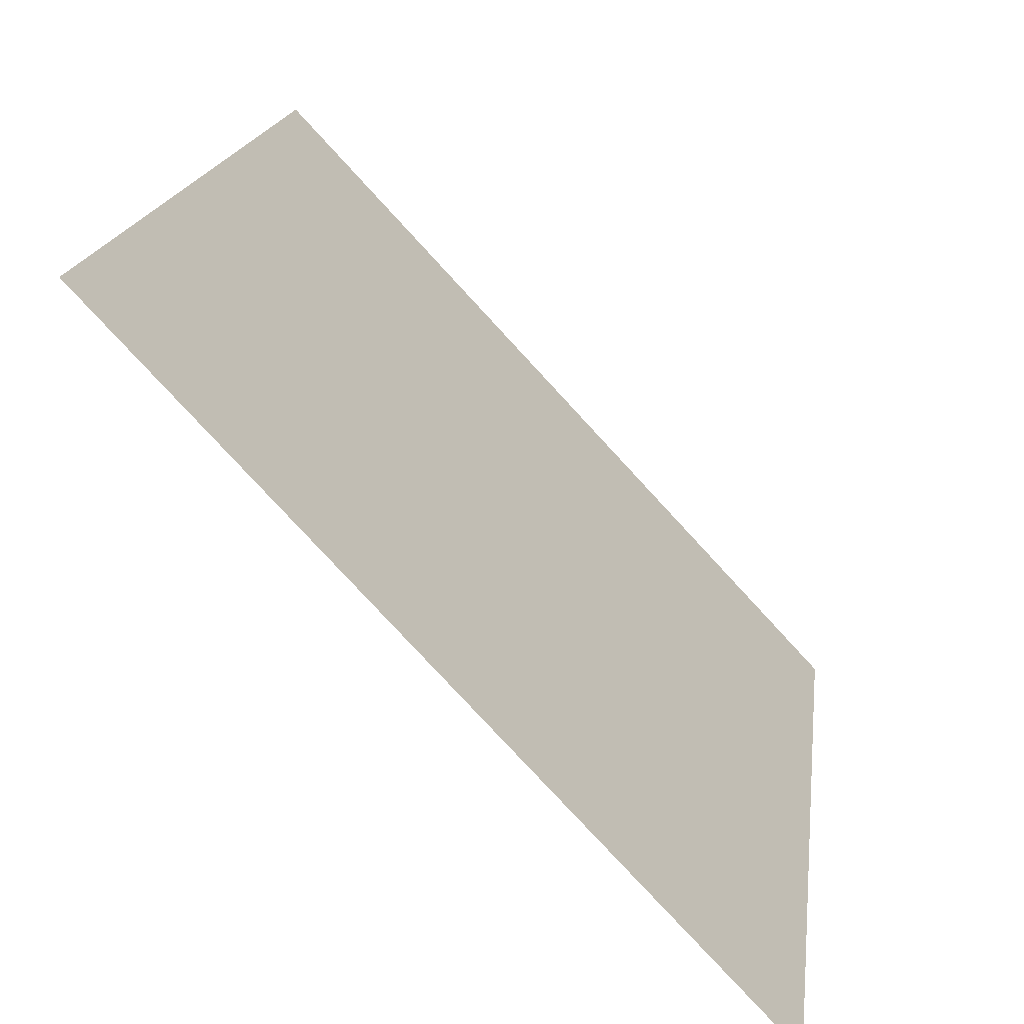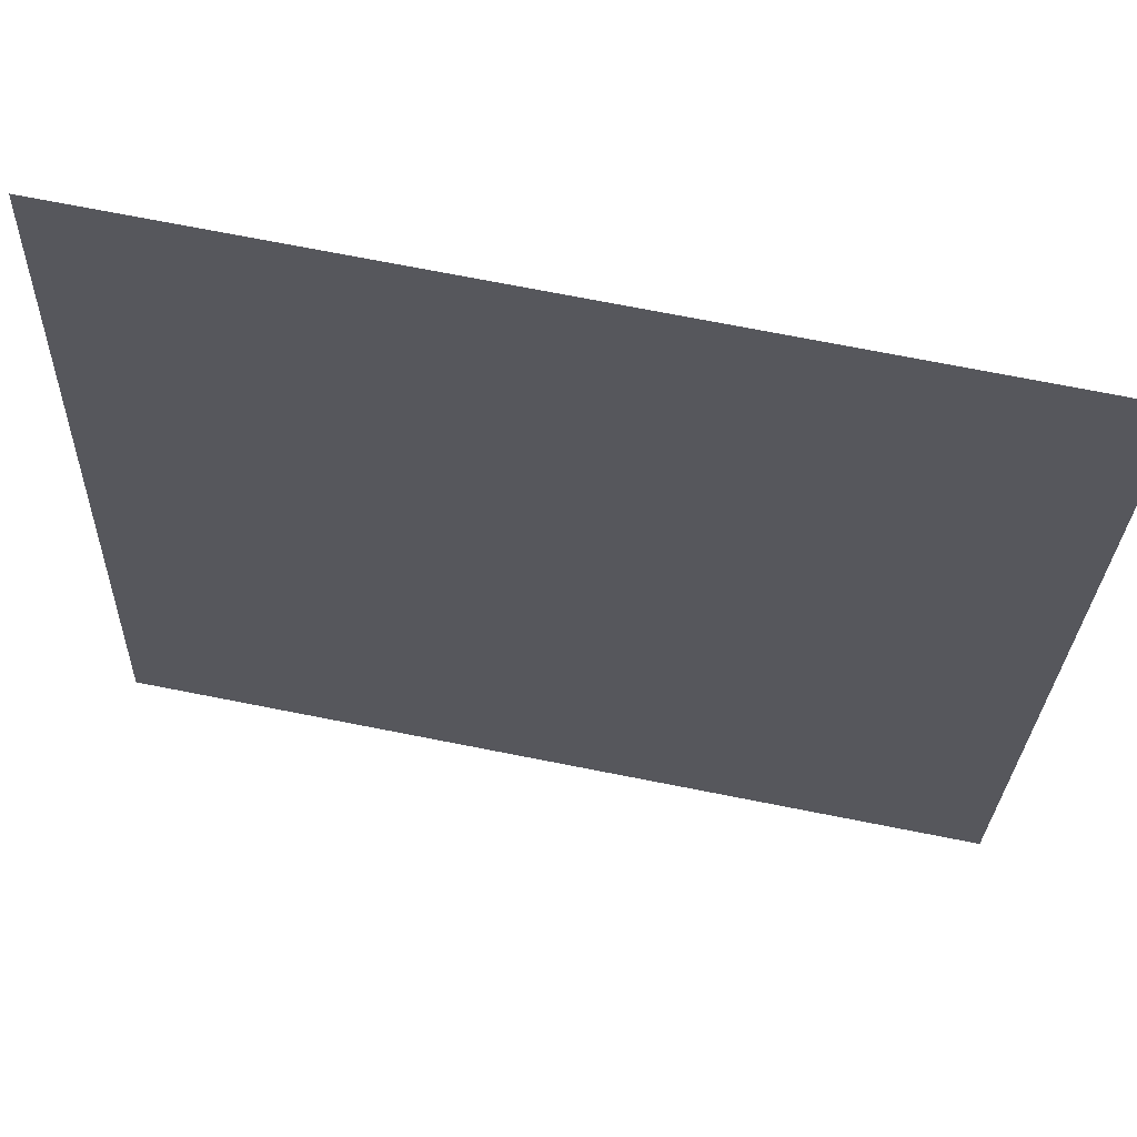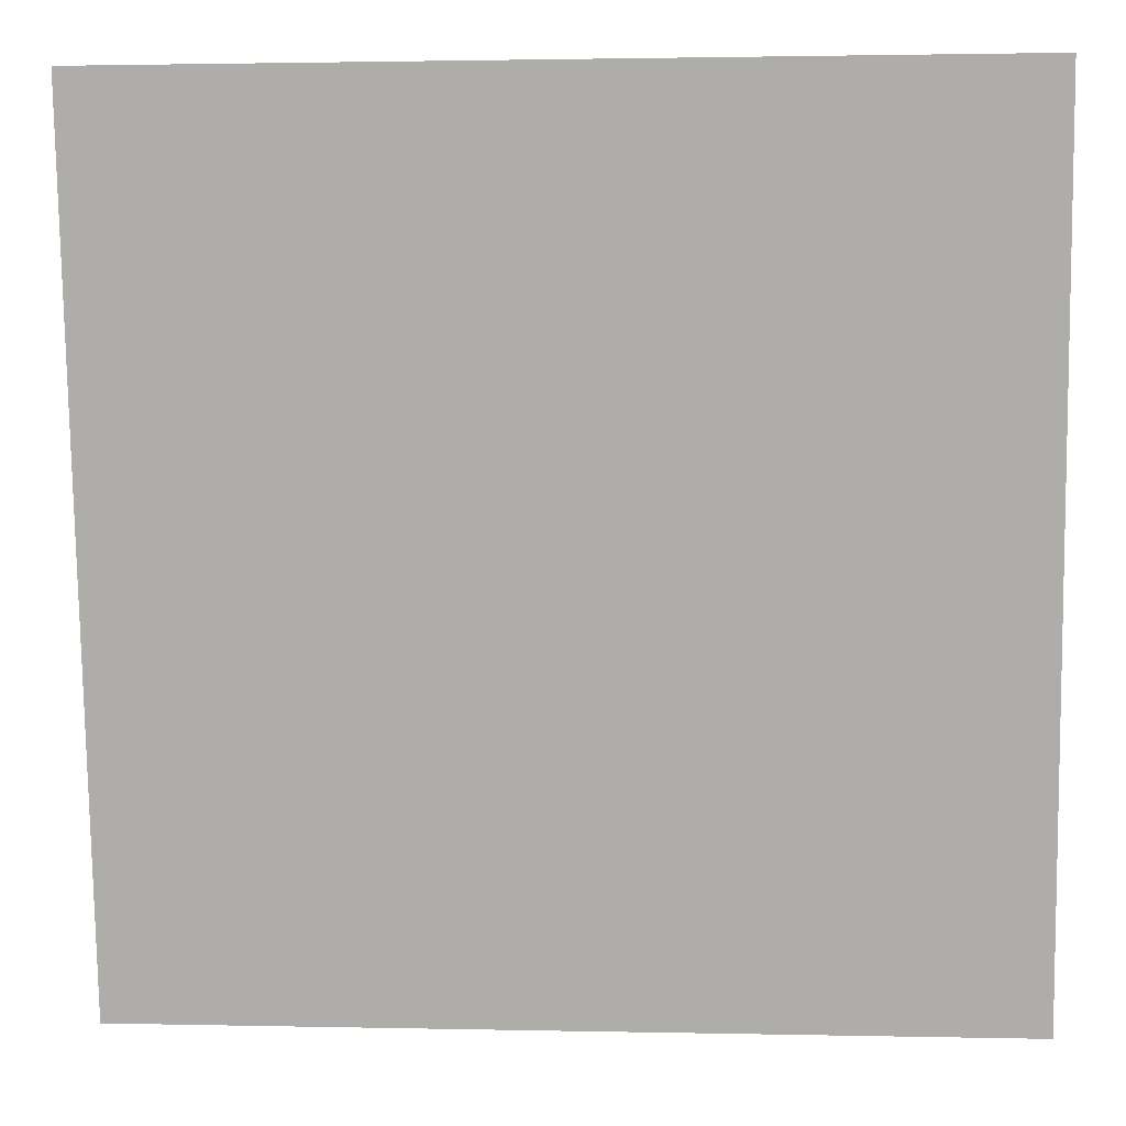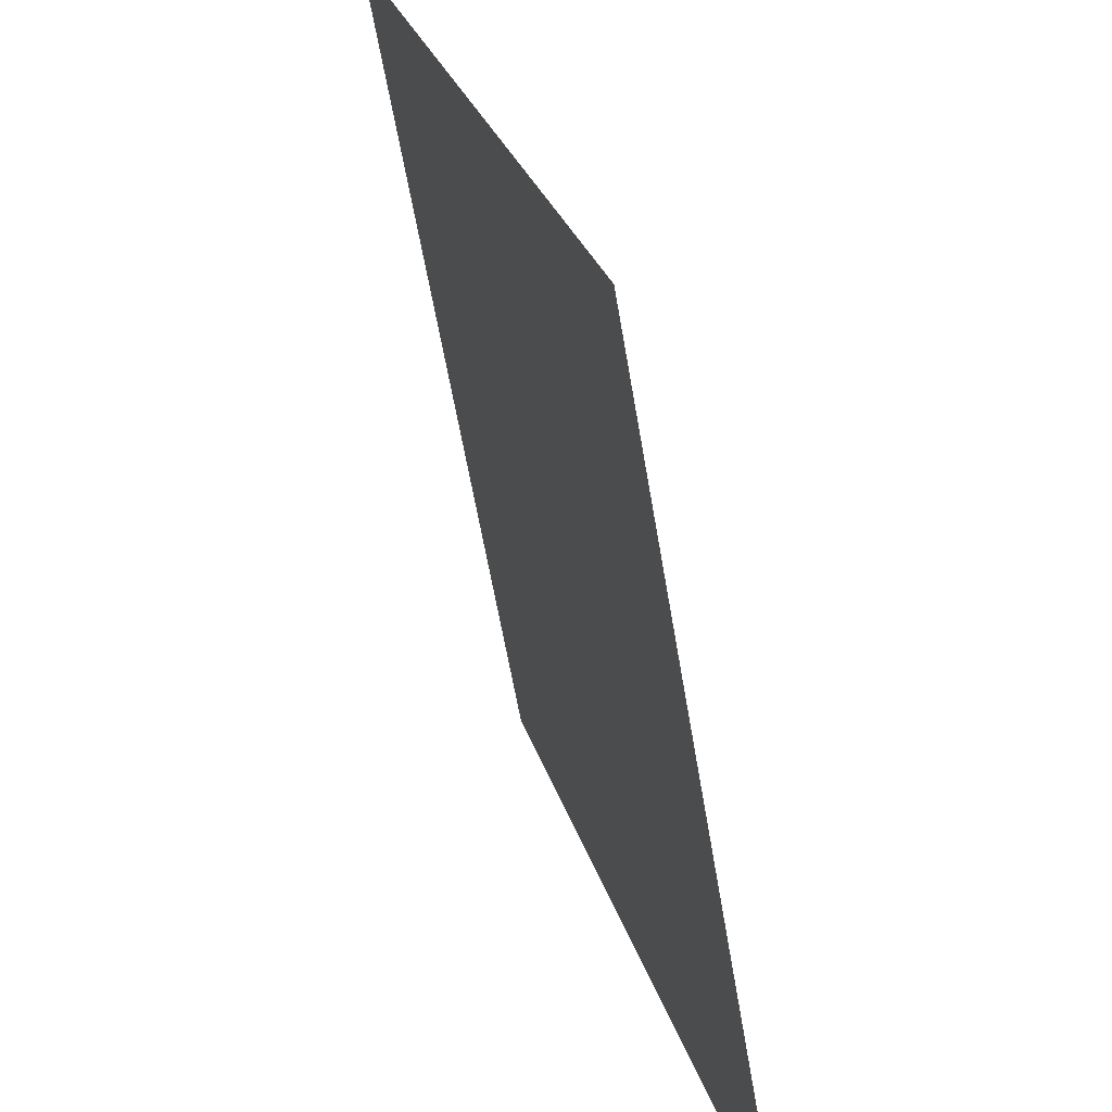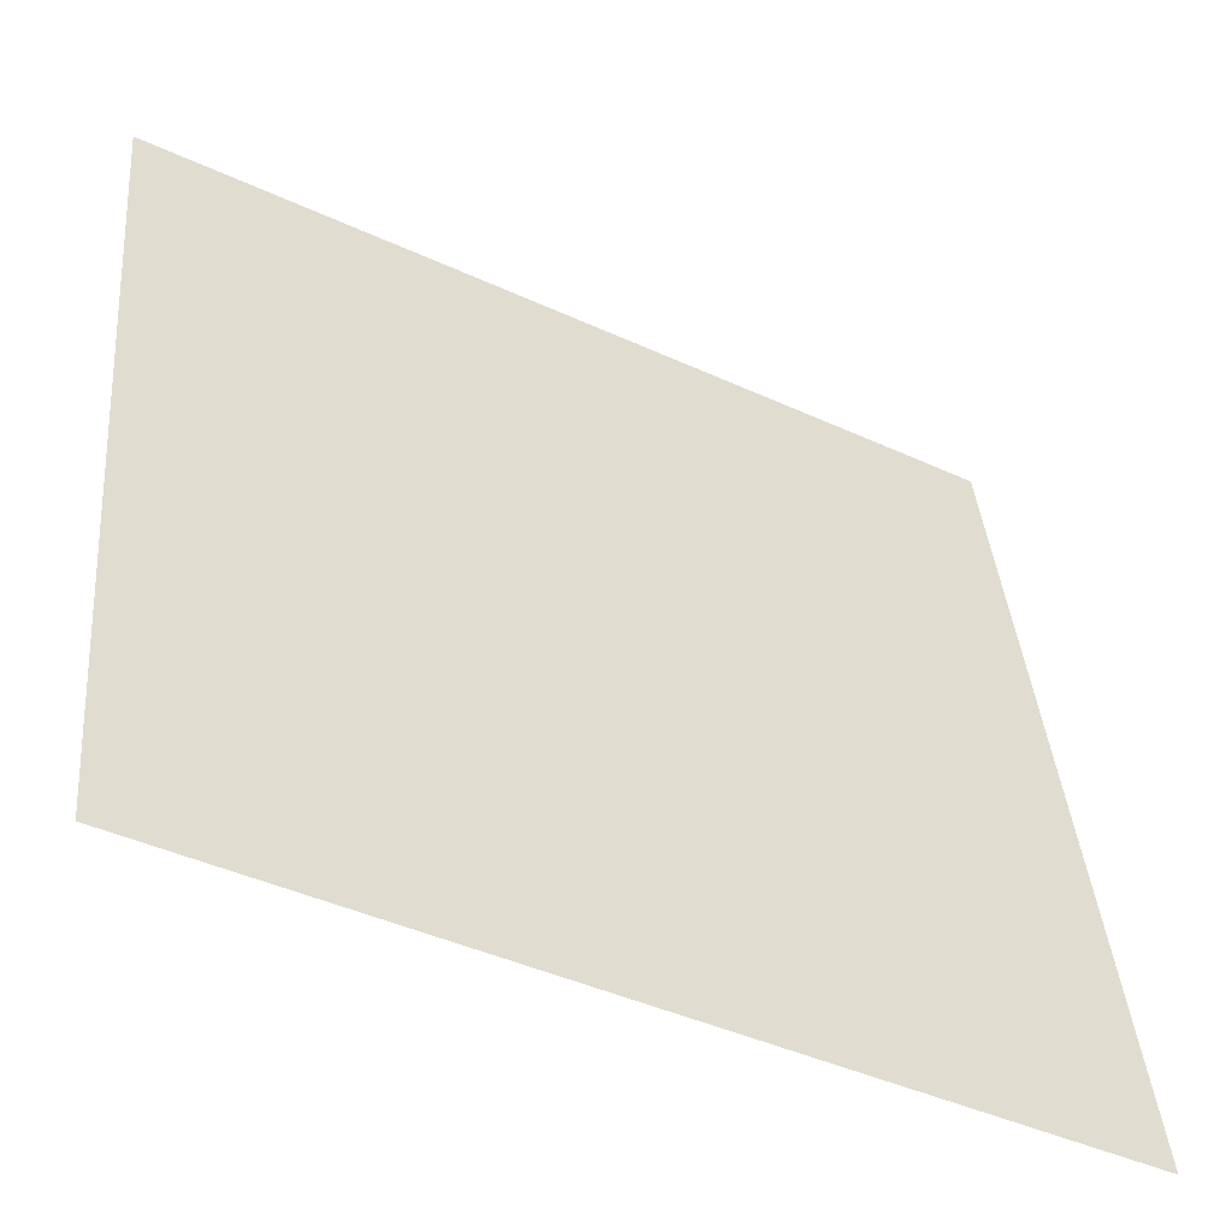
<metadata>
{"format":"obj","ext":"obj","renderer":"f3d","projection":"perspective","resolution":1024,"background":"white","views":[{"elev":-79.0,"azim":132.7,"up":"+Z"},{"elev":73.0,"azim":11.1,"up":"+Z"},{"elev":1.6,"azim":-175.3,"up":"+Z"},{"elev":27.0,"azim":-104.9,"up":"+Z"},{"elev":-42.3,"azim":-29.0,"up":"+Z"}]}
</metadata>
<code>
o Plane
v -1 0.1736 0.9848
v 1 0.1736 0.9848
v -1 -0.1736 -0.9848
v 1 -0.1736 -0.9848
v -1 0.1736 0.9848
v 1 0.1736 0.9848
v -1 -0.1736 -0.9848
v 1 -0.1736 -0.9848
f 1 2 4 3
f 5 7 8 6

</code>
